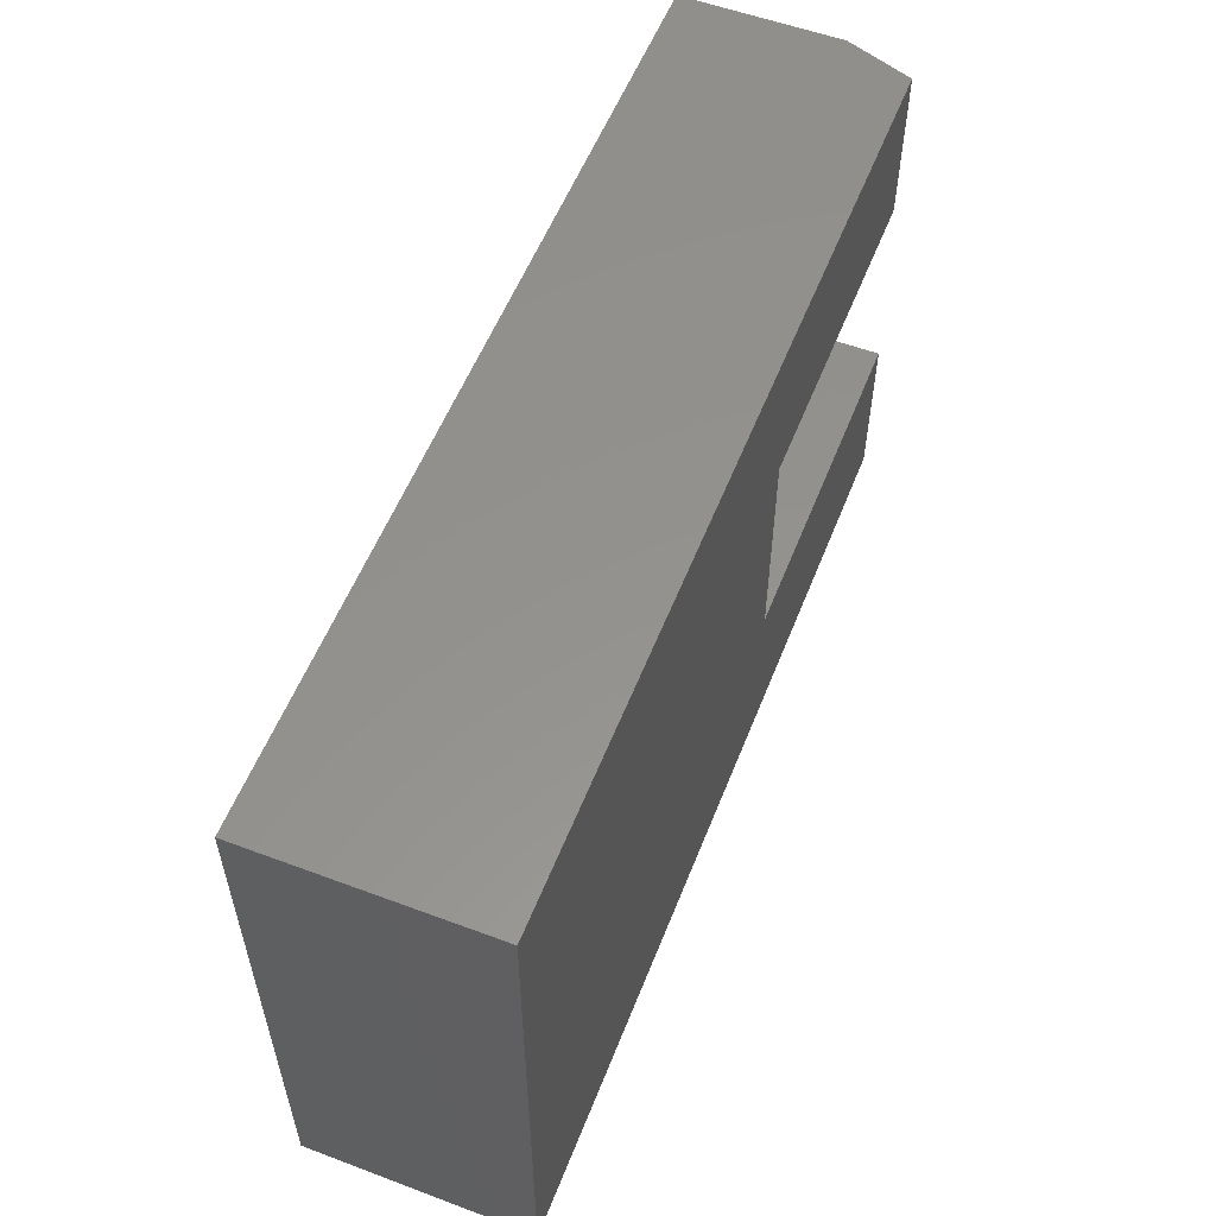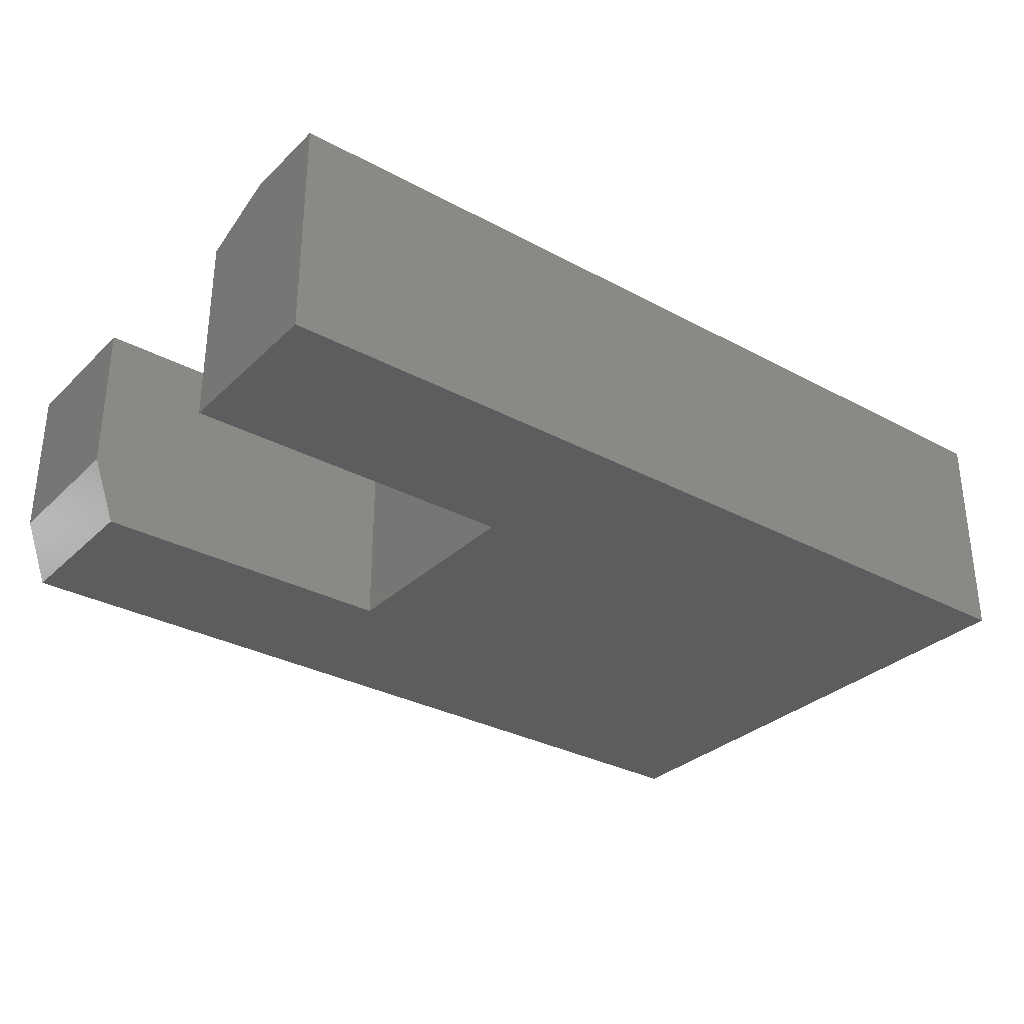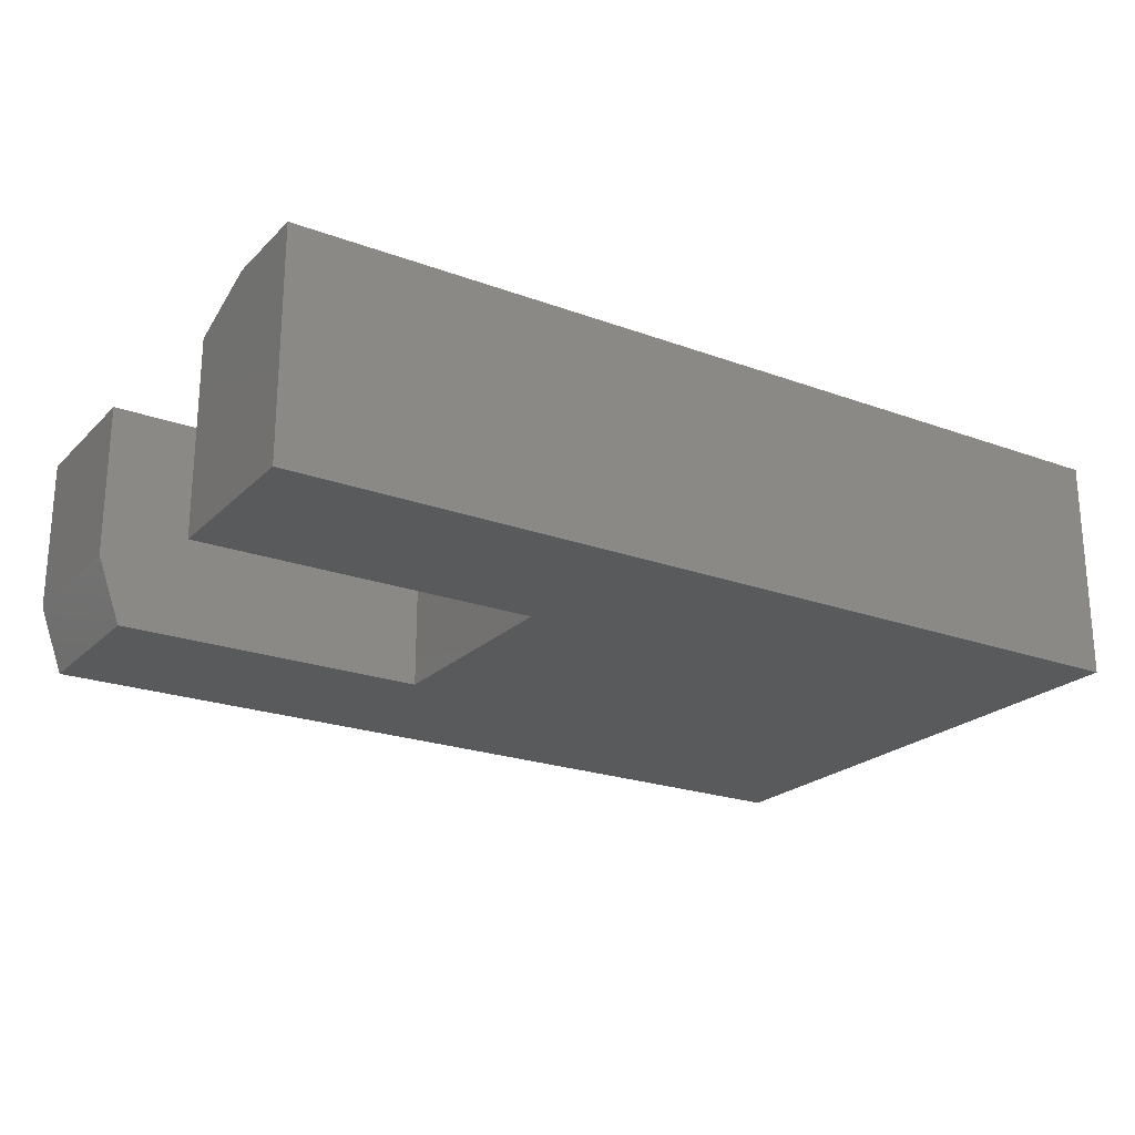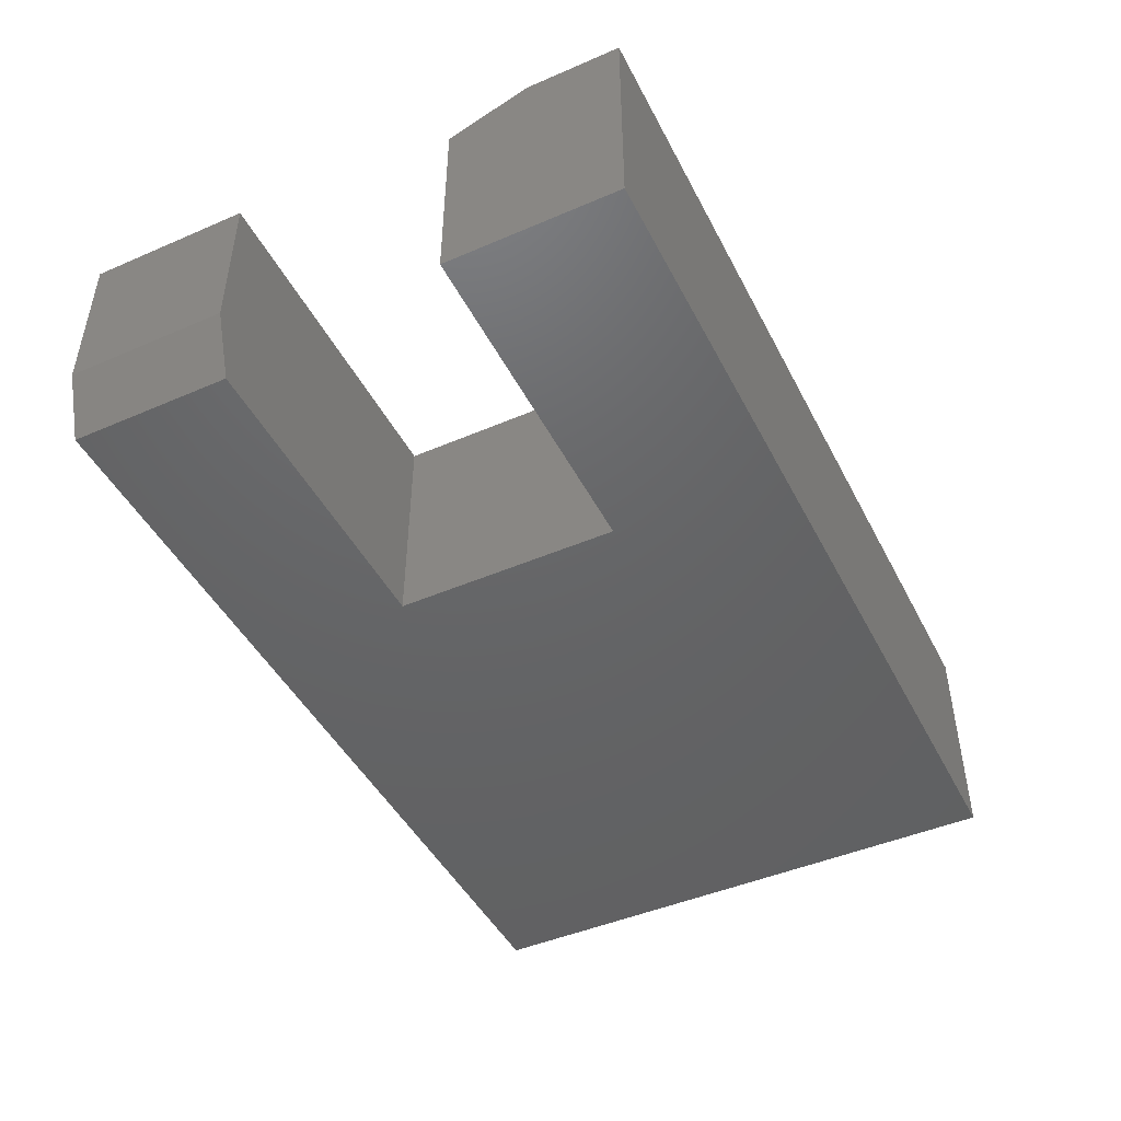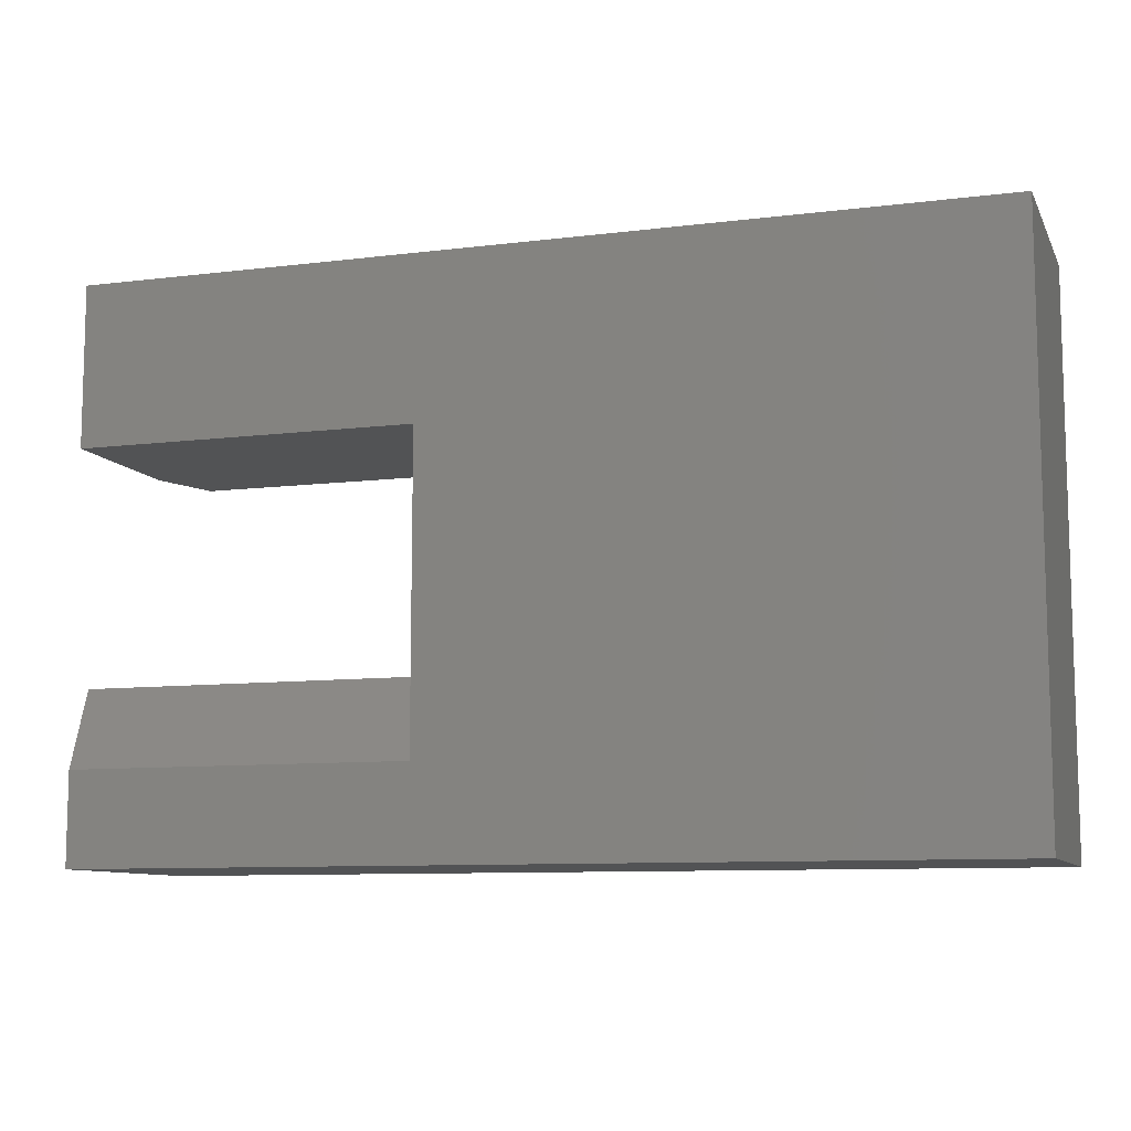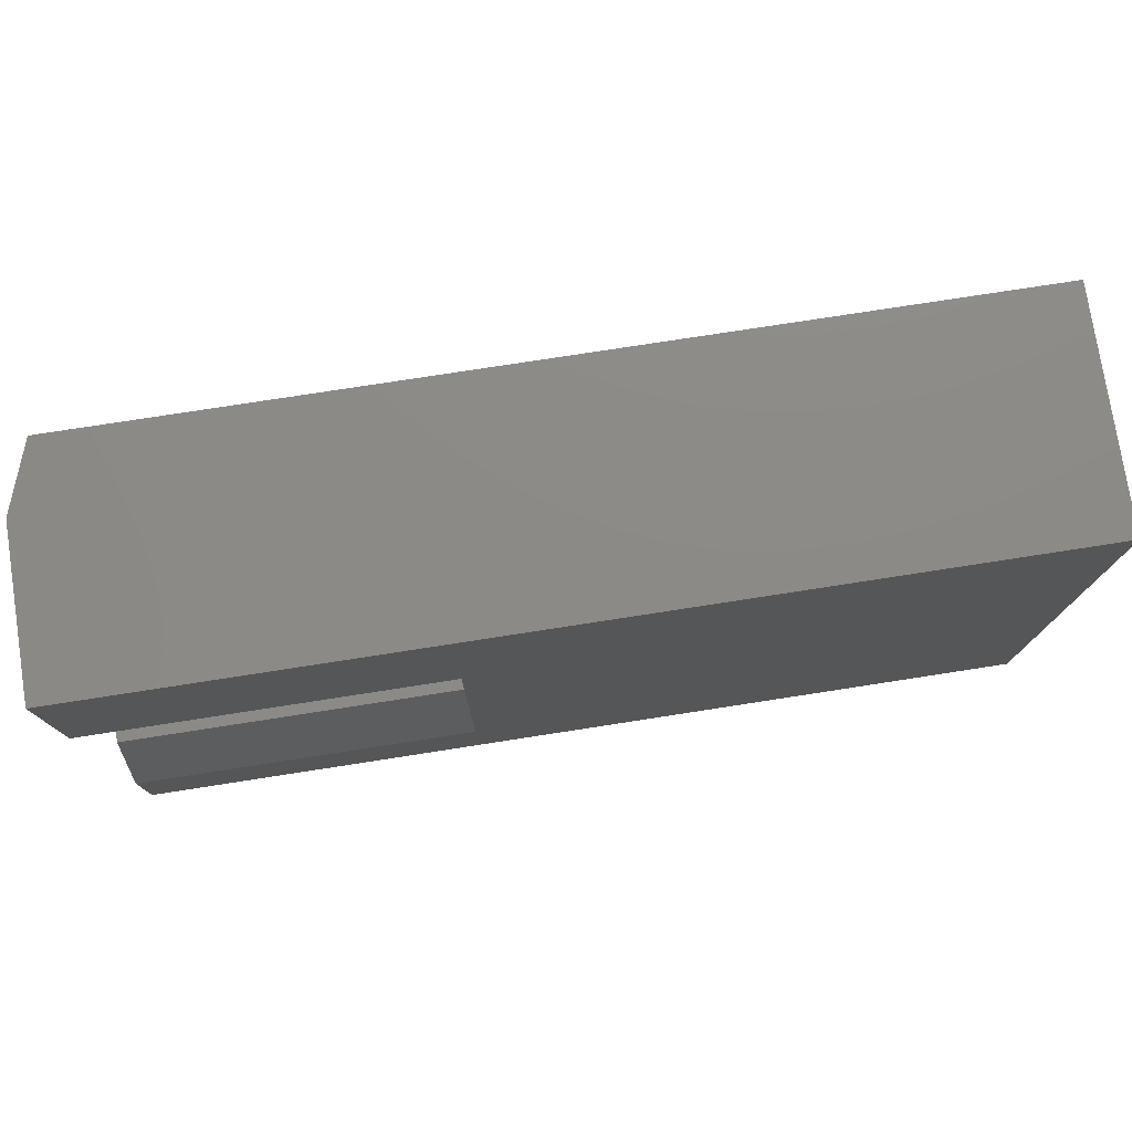
<metadata>
{"format":"stl","ext":"stl","renderer":"f3d","projection":"perspective","resolution":1024,"background":"white","views":[{"elev":55.9,"azim":-68.6,"up":"+Z"},{"elev":-31.5,"azim":142.7,"up":"+Y"},{"elev":-22.5,"azim":147.7,"up":"+Y"},{"elev":-46.1,"azim":116.2,"up":"+Y"},{"elev":-9.5,"azim":-162.0,"up":"+Z"},{"elev":77.2,"azim":171.2,"up":"+Z"}]}
</metadata>
<code>
# stl→obj: 20 verts, 36 faces
v -0.02706 -0.2891 0.06151
v -0.02706 -1.438e-15 0.06151
v 0.3828 -0.2891 0.06151
v 0.4141 1.578e-16 0.06151
v 0.4141 -0.2031 0.06151
v 0.4141 -0.2891 -0.4531
v 0.4141 -0.2891 -0.2326
v -0.75 -0.2891 -0.4531
v -0.02706 -0.2891 -0.2326
v -0.75 -0.2891 0.2698
v 0.3828 -0.2891 0.2698
v -0.75 4.013e-17 0.2698
v 0.4141 1.694e-16 0.2698
v 0.4141 -0.2031 0.2698
v -0.75 0 -0.4531
v 0.4141 1.358e-16 -0.3341
v 0.4141 1.292e-16 -0.4531
v -0.02706 6.212e-16 -0.3341
v 0.4141 -0.03906 -0.2326
v -0.02706 -0.03906 -0.2326
f 1 2 3
f 3 2 4
f 3 4 5
f 6 7 8
f 8 7 9
f 8 9 10
f 10 9 1
f 10 1 11
f 11 1 3
f 12 10 13
f 13 10 11
f 13 11 14
f 5 4 14
f 14 4 13
f 11 3 14
f 14 3 5
f 15 16 17
f 16 15 18
f 18 15 12
f 18 12 2
f 2 12 13
f 2 13 4
f 7 19 9
f 9 19 20
f 6 17 7
f 7 17 16
f 7 16 19
f 1 9 2
f 2 9 20
f 2 20 18
f 10 12 8
f 8 12 15
f 19 16 20
f 20 16 18
f 8 15 6
f 6 15 17

</code>
